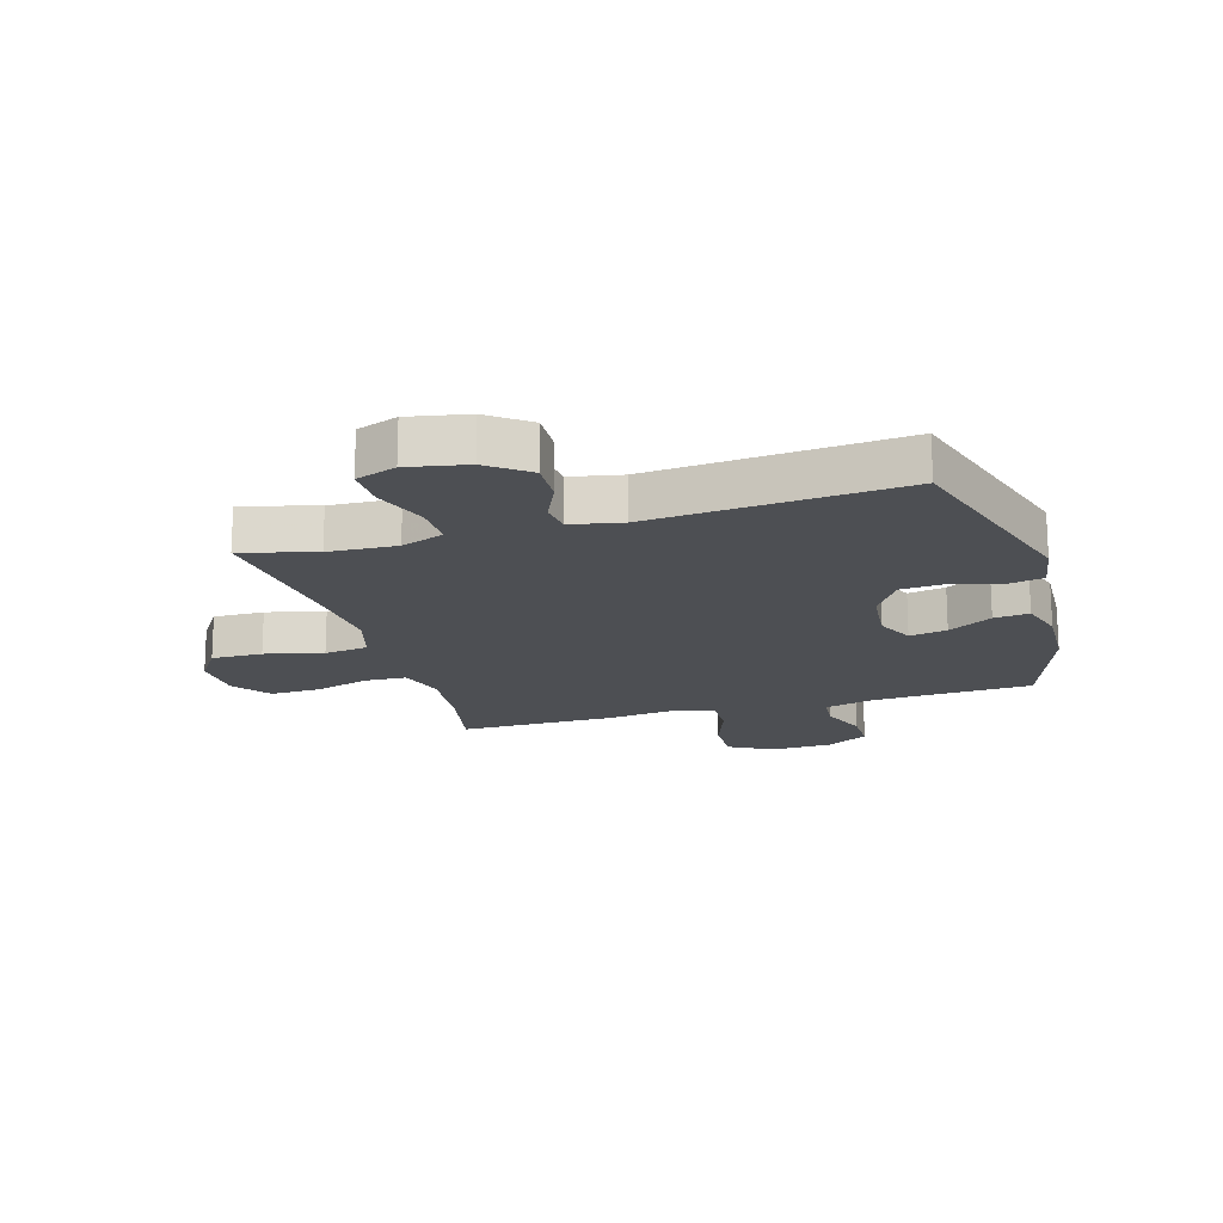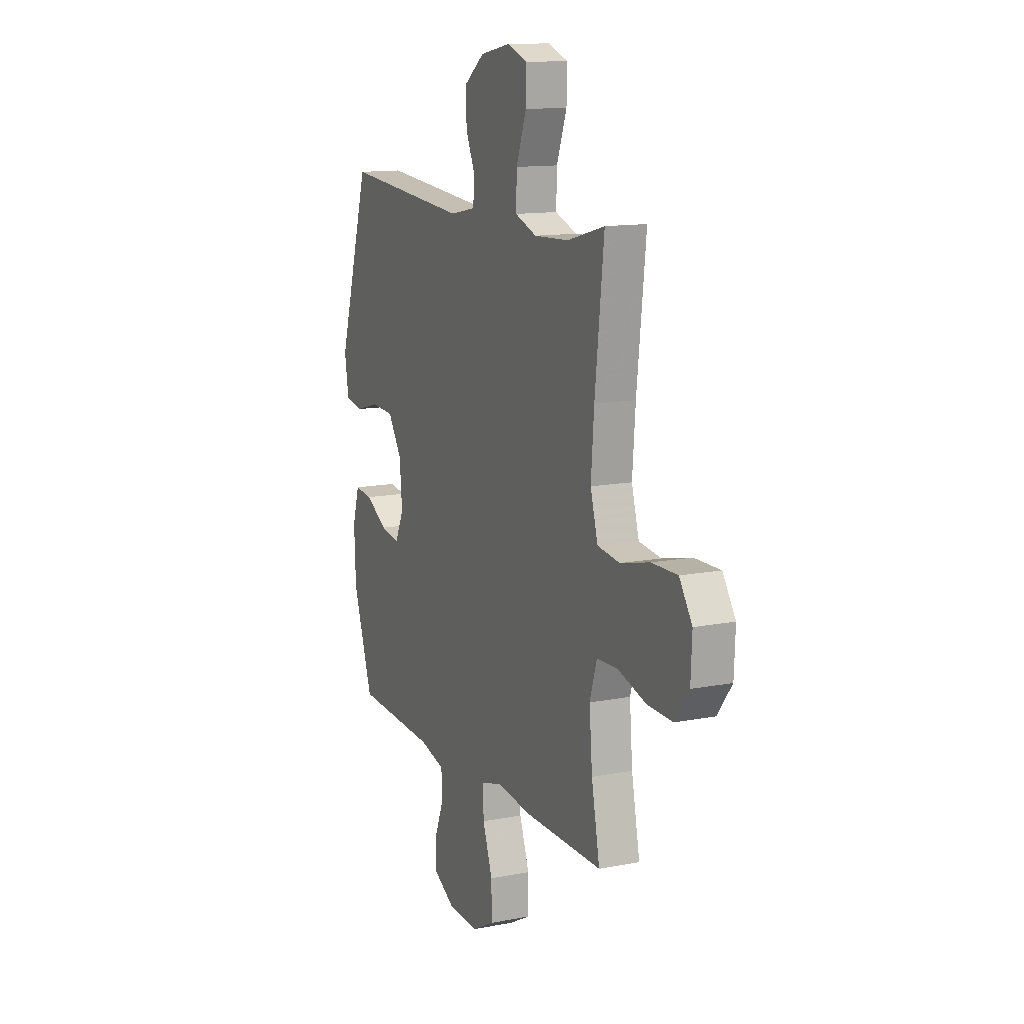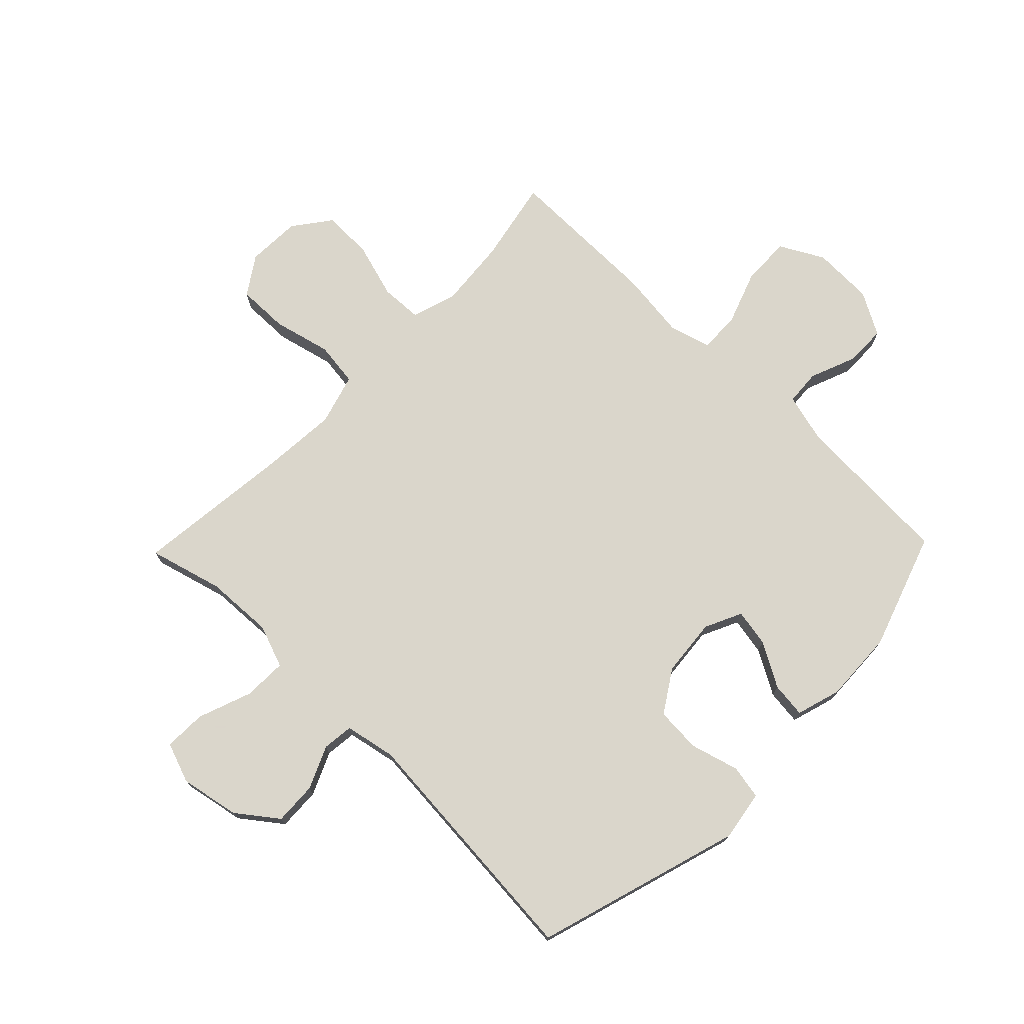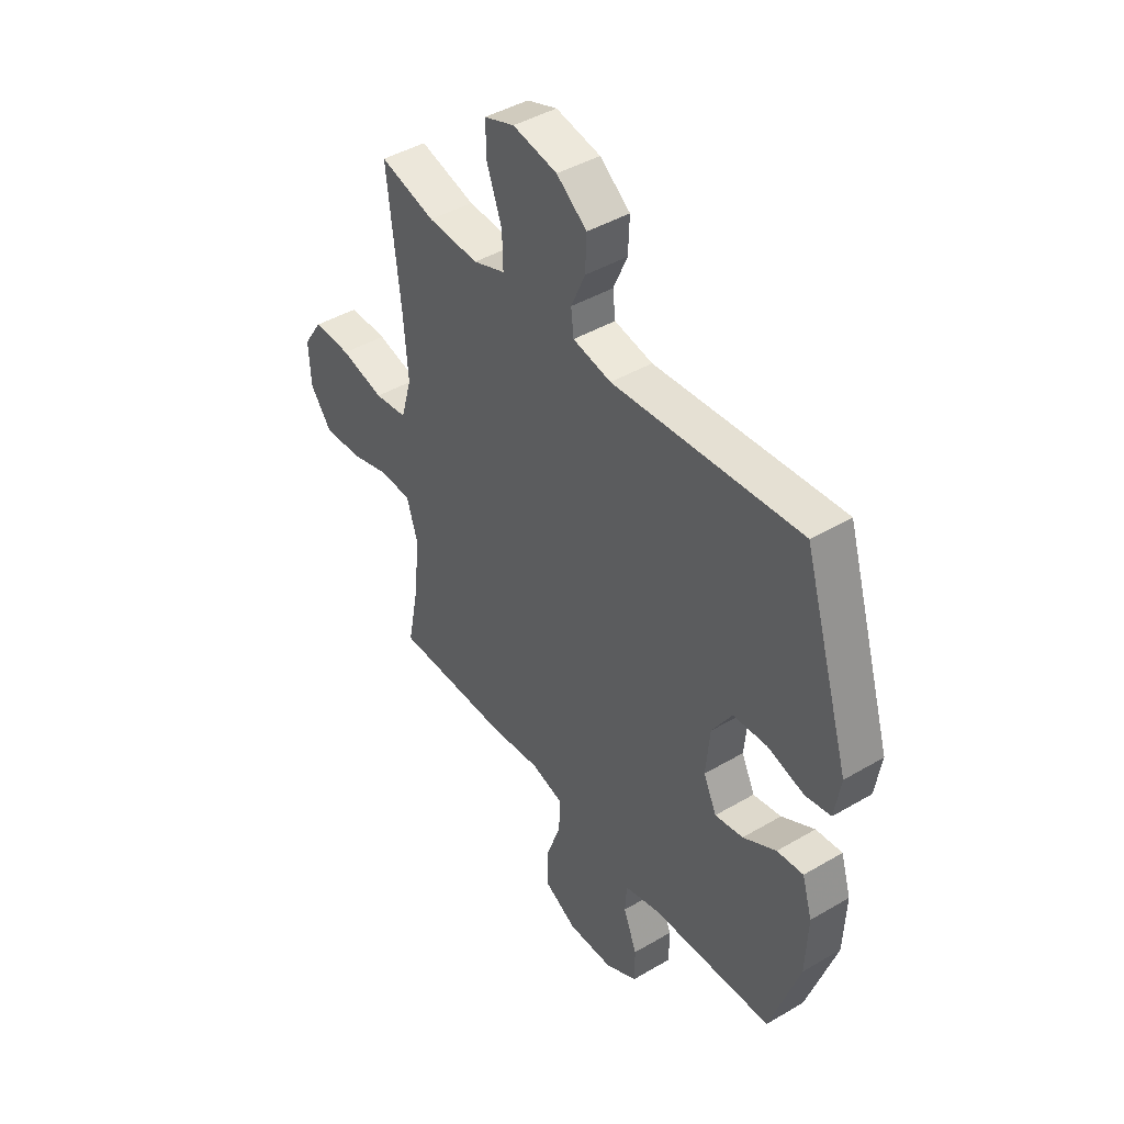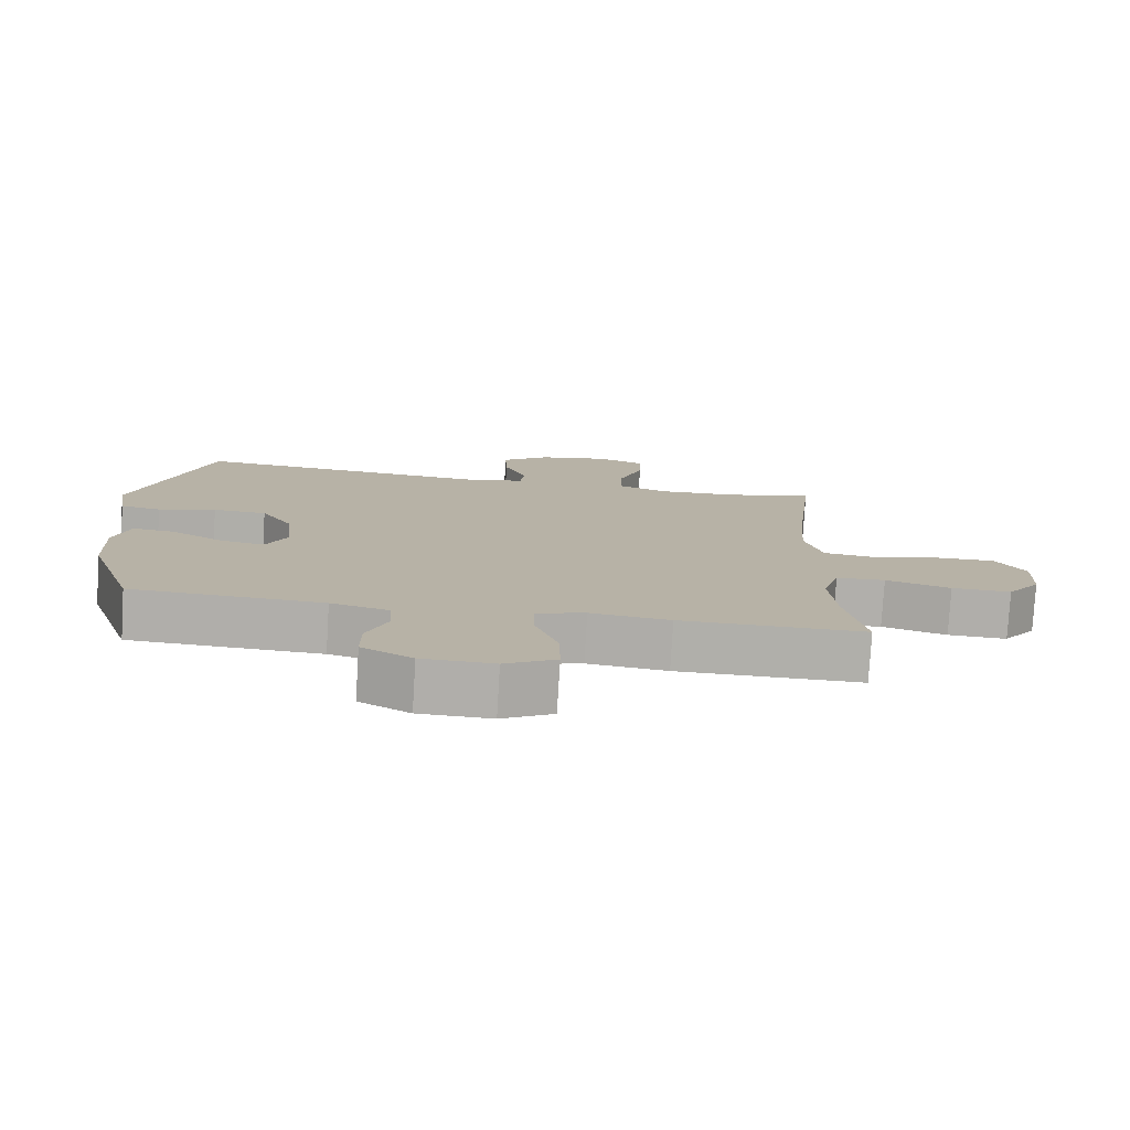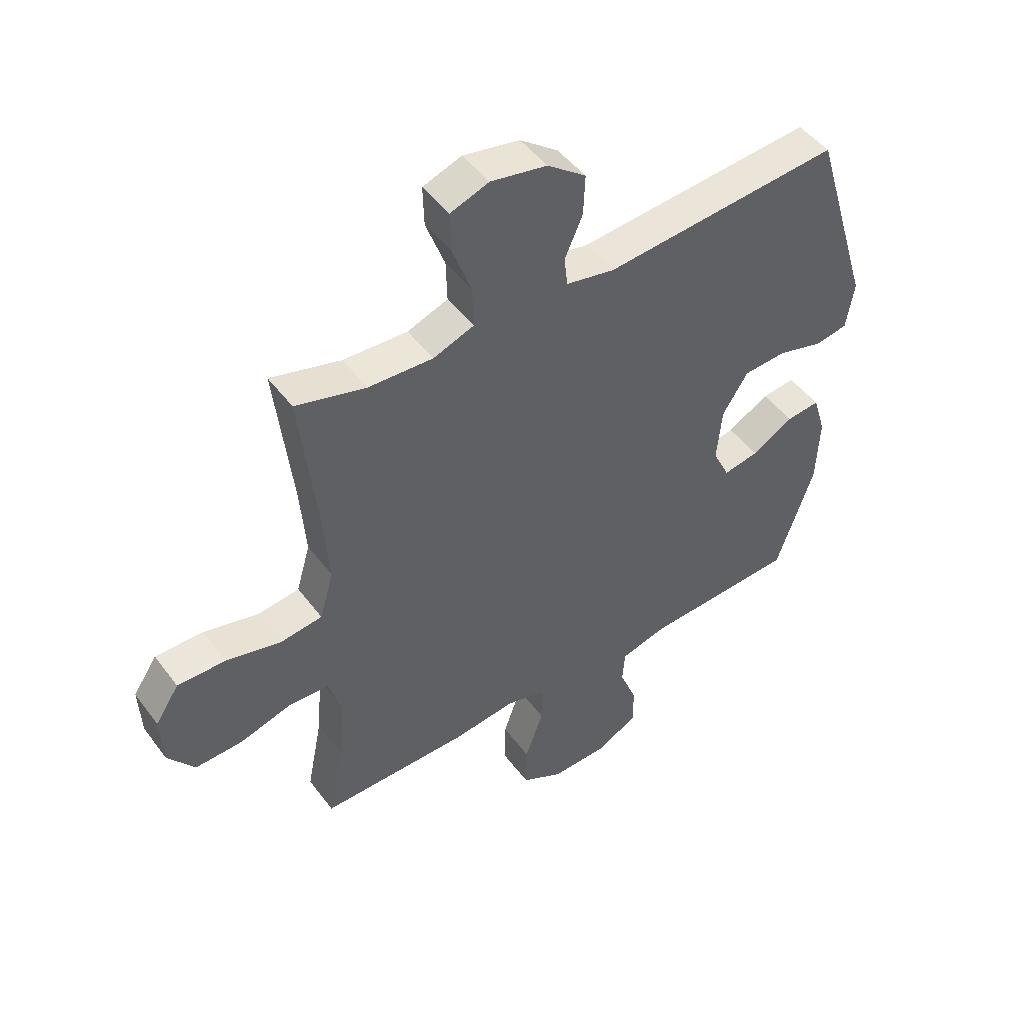
<metadata>
{"format":"obj","ext":"obj","renderer":"f3d","projection":"perspective","resolution":1024,"background":"white","views":[{"elev":-17.7,"azim":16.3,"up":"+Y"},{"elev":13.0,"azim":-114.2,"up":"+Z"},{"elev":74.1,"azim":44.1,"up":"+Y"},{"elev":43.5,"azim":55.2,"up":"+Z"},{"elev":-78.0,"azim":176.6,"up":"+Z"},{"elev":48.0,"azim":-35.0,"up":"+Z"}]}
</metadata>
<code>
v -0.5 0.07 0.5
v -0.374 0.07 0.466
v -0.258 0.07 0.461
v -0.185 0.07 0.488
v -0.187 0.07 0.562
v -0.221 0.07 0.654
v -0.223 0.07 0.726
v -0.154 0.07 0.751
v -0.053 0.07 0.732
v 0.016 0.07 0.68
v 0.013 0.07 0.607
v -0.019 0.07 0.534
v -0.013 0.07 0.481
v 0.074 0.07 0.464
v 0.5 0.07 0.5
v 0.607 0.07 0.149
v 0.593 0.07 0.063
v 0.535 0.07 0.052
v 0.452 0.07 0.075
v 0.375 0.07 0.07
v 0.329 0.07 -0.002
v 0.32 0.07 -0.101
v 0.35 0.07 -0.164
v 0.414 0.07 -0.152
v 0.489 0.07 -0.109
v 0.549 0.07 -0.102
v 0.572 0.07 -0.178
v 0.567 0.07 -0.301
v 0.5 0.07 -0.5
v 0.225 0.07 -0.514
v 0.141 0.07 -0.536
v 0.137 0.07 -0.596
v 0.168 0.07 -0.674
v 0.168 0.07 -0.745
v 0.095 0.07 -0.786
v -0.009 0.07 -0.789
v -0.083 0.07 -0.749
v -0.082 0.07 -0.667
v -0.049 0.07 -0.574
v -0.047 0.07 -0.504
v -0.119 0.07 -0.484
v -0.234 0.07 -0.498
v -0.5 0.07 -0.5
v -0.472 0.07 -0.358
v -0.462 0.07 -0.24
v -0.486 0.07 -0.163
v -0.557 0.07 -0.16
v -0.651 0.07 -0.188
v -0.737 0.07 -0.191
v -0.785 0.07 -0.127
v -0.789 0.07 -0.035
v -0.746 0.07 0.03
v -0.659 0.07 0.029
v -0.56 0.07 0.005
v -0.485 0.07 0.015
v -0.46 0.07 0.102
v -0.47 0.07 0.231
v -0.5 0 0.5
v -0.374 0 0.466
v -0.258 0 0.461
v -0.185 0 0.488
v -0.187 0 0.562
v -0.221 0 0.654
v -0.223 0 0.726
v -0.154 0 0.751
v -0.053 0 0.732
v 0.016 0 0.68
v 0.013 0 0.607
v -0.019 0 0.534
v -0.013 0 0.481
v 0.074 0 0.464
v 0.5 0 0.5
v 0.607 0 0.149
v 0.593 0 0.063
v 0.535 0 0.052
v 0.452 0 0.075
v 0.375 0 0.07
v 0.329 0 -0.002
v 0.32 0 -0.101
v 0.35 0 -0.164
v 0.414 0 -0.152
v 0.489 0 -0.109
v 0.549 0 -0.102
v 0.572 0 -0.178
v 0.567 0 -0.301
v 0.5 0 -0.5
v 0.225 0 -0.514
v 0.141 0 -0.536
v 0.137 0 -0.596
v 0.168 0 -0.674
v 0.168 0 -0.745
v 0.095 0 -0.786
v -0.009 0 -0.789
v -0.083 0 -0.749
v -0.082 0 -0.667
v -0.049 0 -0.574
v -0.047 0 -0.504
v -0.119 0 -0.484
v -0.234 0 -0.498
v -0.5 0 -0.5
v -0.472 0 -0.358
v -0.462 0 -0.24
v -0.486 0 -0.163
v -0.557 0 -0.16
v -0.651 0 -0.188
v -0.737 0 -0.191
v -0.785 0 -0.127
v -0.789 0 -0.035
v -0.746 0 0.03
v -0.659 0 0.029
v -0.56 0 0.005
v -0.485 0 0.015
v -0.46 0 0.102
v -0.47 0 0.231
f 51 52 53 54
f 51 54 55
f 50 51 55
f 47 48 49 50
f 46 47 50 55
f 45 46 55 56
f 41 42 43 44
f 40 41 44 45
f 36 37 38 39
f 36 39 40
f 35 36 40
f 32 33 34 35
f 31 32 35 40
f 30 31 40 45
f 24 25 26 27
f 23 24 27 28
f 16 17 18 19
f 14 15 16 19
f 13 14 19 20
f 9 10 11 12
f 9 12 13
f 8 9 13
f 5 6 7 8
f 4 5 8 13
f 3 4 13 20
f 57 1 2
f 56 57 2 3
f 23 28 29 30
f 22 23 30 45
f 21 22 45 56
f 3 20 21 56
f 111 110 109 108
f 112 111 108
f 112 108 107
f 107 106 105 104
f 112 107 104 103
f 113 112 103 102
f 101 100 99 98
f 102 101 98 97
f 96 95 94 93
f 97 96 93
f 97 93 92
f 92 91 90 89
f 97 92 89 88
f 102 97 88 87
f 84 83 82 81
f 85 84 81 80
f 76 75 74 73
f 76 73 72 71
f 77 76 71 70
f 69 68 67 66
f 70 69 66
f 70 66 65
f 65 64 63 62
f 70 65 62 61
f 77 70 61 60
f 59 58 114
f 60 59 114 113
f 87 86 85 80
f 102 87 80 79
f 113 102 79 78
f 113 78 77 60
f 1 58 59 2
f 2 59 60 3
f 3 60 61 4
f 4 61 62 5
f 5 62 63 6
f 6 63 64 7
f 7 64 65 8
f 8 65 66 9
f 9 66 67 10
f 10 67 68 11
f 11 68 69 12
f 12 69 70 13
f 13 70 71 14
f 14 71 72 15
f 15 72 73 16
f 16 73 74 17
f 17 74 75 18
f 18 75 76 19
f 19 76 77 20
f 20 77 78 21
f 21 78 79 22
f 22 79 80 23
f 23 80 81 24
f 24 81 82 25
f 25 82 83 26
f 26 83 84 27
f 27 84 85 28
f 28 85 86 29
f 29 86 87 30
f 30 87 88 31
f 31 88 89 32
f 32 89 90 33
f 33 90 91 34
f 34 91 92 35
f 35 92 93 36
f 36 93 94 37
f 37 94 95 38
f 38 95 96 39
f 39 96 97 40
f 40 97 98 41
f 41 98 99 42
f 42 99 100 43
f 43 100 101 44
f 44 101 102 45
f 45 102 103 46
f 46 103 104 47
f 47 104 105 48
f 48 105 106 49
f 49 106 107 50
f 50 107 108 51
f 51 108 109 52
f 52 109 110 53
f 53 110 111 54
f 54 111 112 55
f 55 112 113 56
f 56 113 114 57
f 57 114 58 1

</code>
